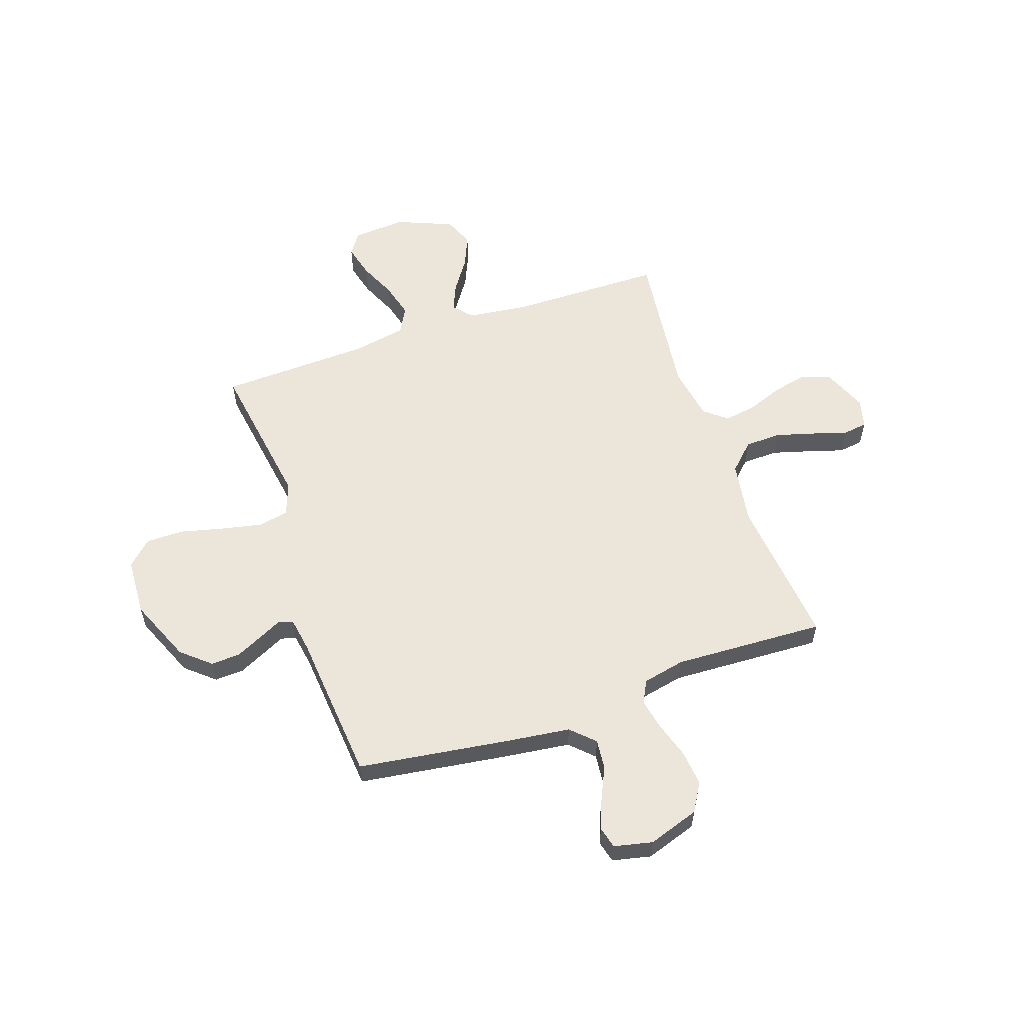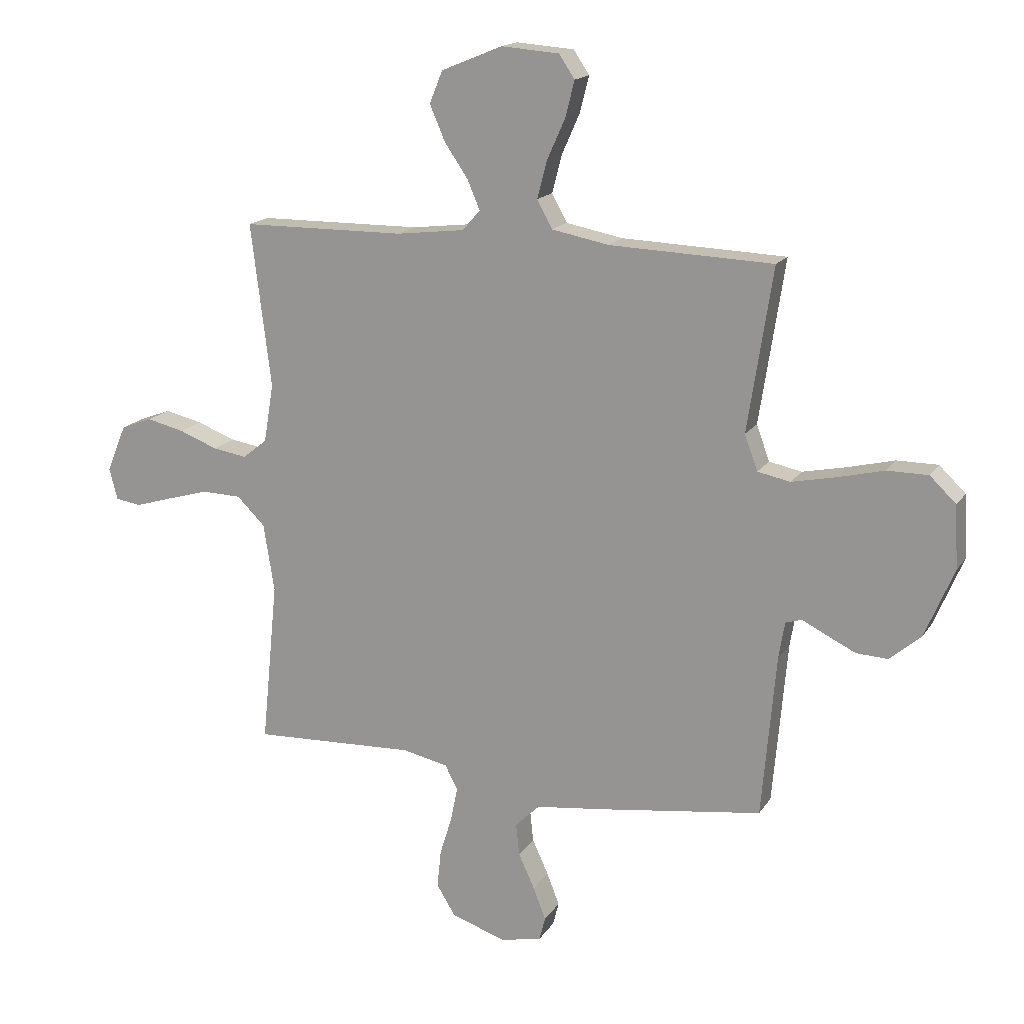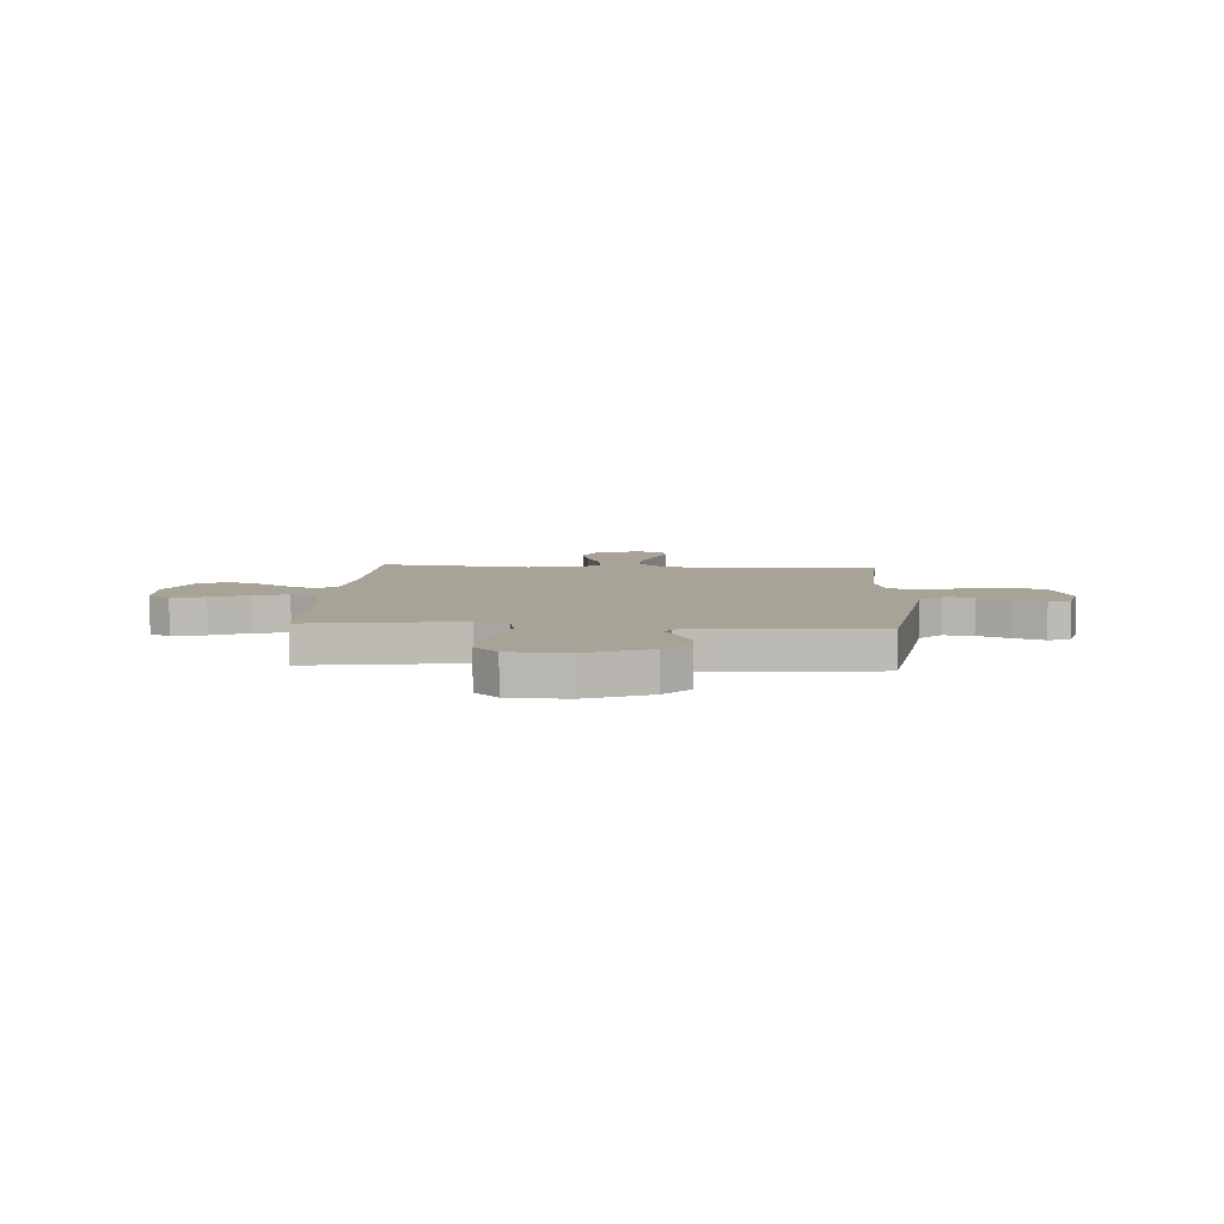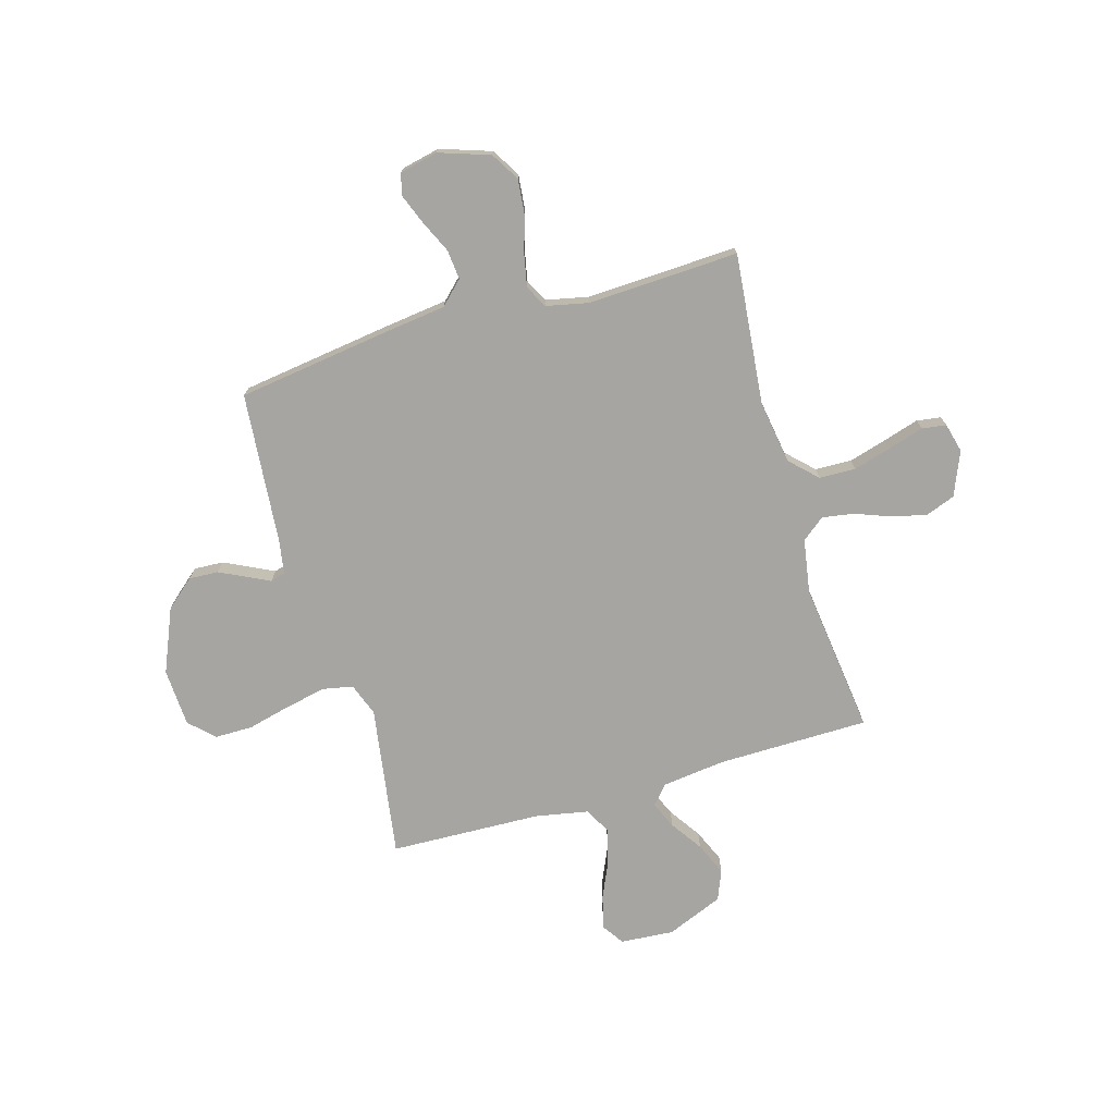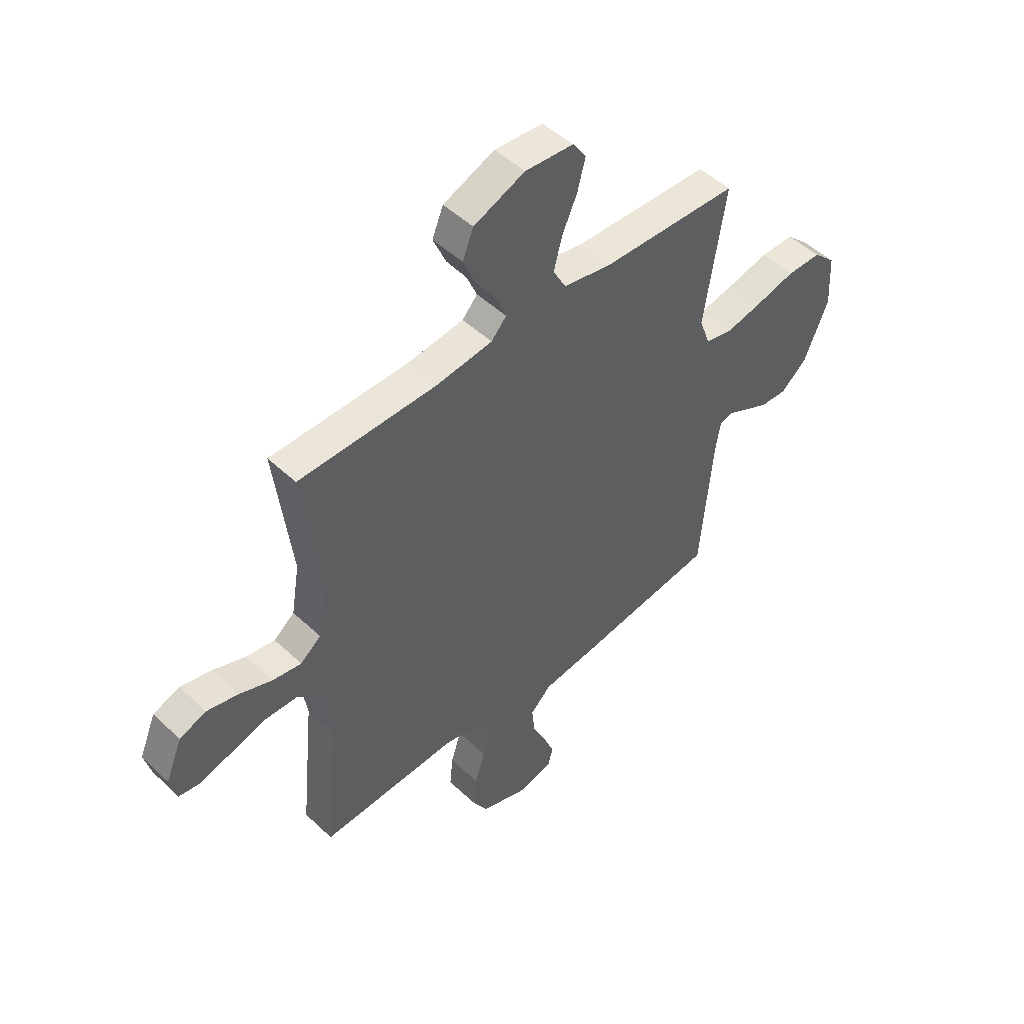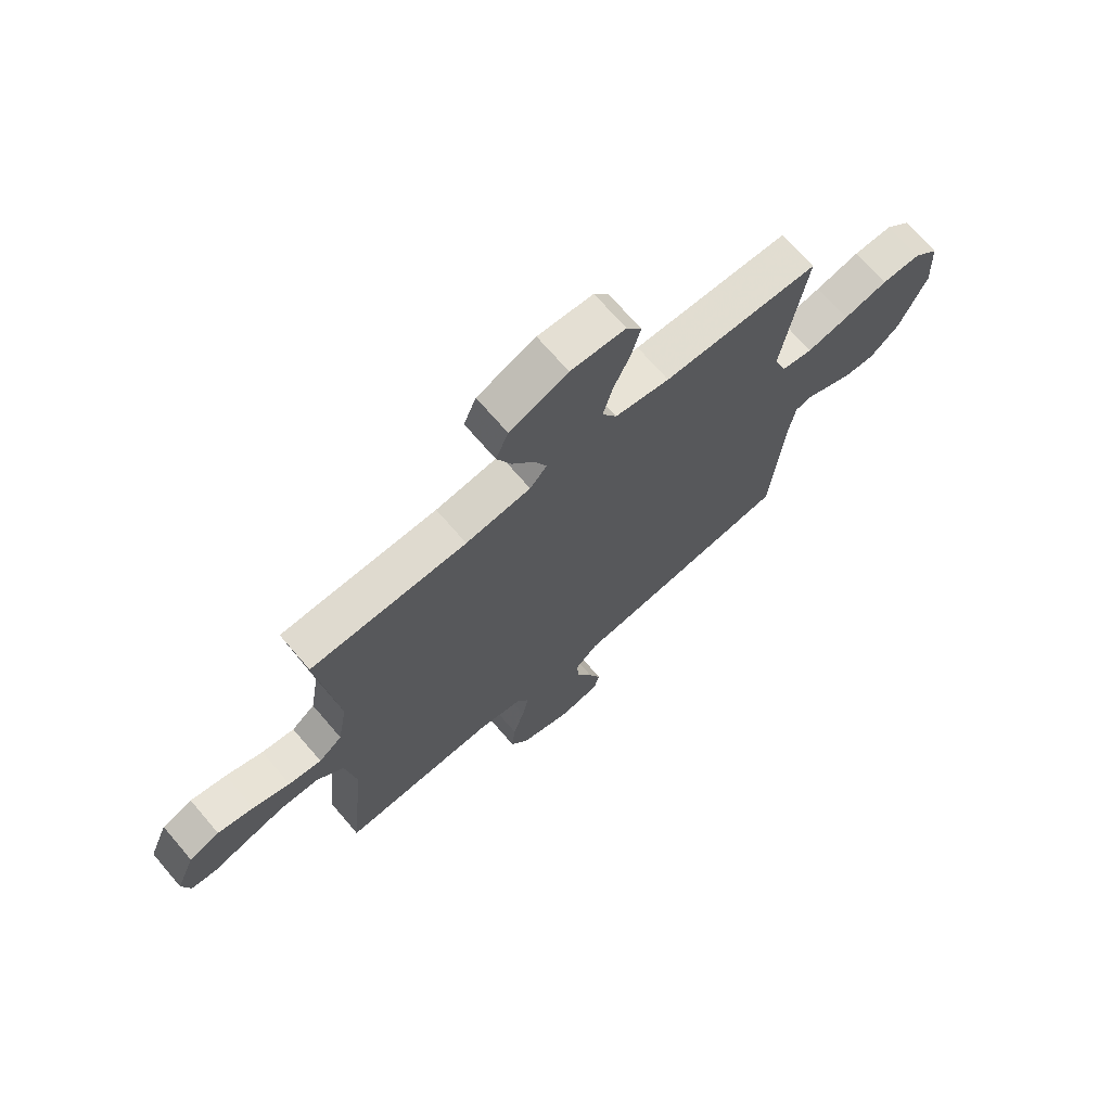
<metadata>
{"format":"obj","ext":"obj","renderer":"f3d","projection":"perspective","resolution":1024,"background":"white","views":[{"elev":57.4,"azim":161.1,"up":"+Y"},{"elev":16.6,"azim":22.5,"up":"+Z"},{"elev":6.7,"azim":93.8,"up":"+Y"},{"elev":-73.9,"azim":-163.8,"up":"+Y"},{"elev":48.9,"azim":-43.8,"up":"+Z"},{"elev":70.4,"azim":-40.7,"up":"+Z"}]}
</metadata>
<code>
v 0.5 0.07 0.5
v 0.454 0.07 0.2
v 0.478 0.07 0.135
v 0.538 0.07 0.123
v 0.619 0.07 0.14
v 0.704 0.07 0.161
v 0.779 0.07 0.161
v 0.827 0.07 0.115
v 0.833 0.07 0
v 0.78 0.07 -0.126
v 0.723 0.07 -0.175
v 0.665 0.07 -0.172
v 0.611 0.07 -0.146
v 0.567 0.07 -0.124
v 0.537 0.07 -0.133
v 0.526 0.07 -0.2
v 0.5 0.07 -0.5
v 0.2 0.07 -0.542
v 0.073 0.07 -0.558
v 0.028 0.07 -0.602
v 0.034 0.07 -0.661
v 0.064 0.07 -0.726
v 0.087 0.07 -0.785
v 0.076 0.07 -0.828
v 0 0.07 -0.845
v -0.101 0.07 -0.811
v -0.135 0.07 -0.755
v -0.128 0.07 -0.685
v -0.106 0.07 -0.614
v -0.093 0.07 -0.55
v -0.116 0.07 -0.505
v -0.2 0.07 -0.487
v -0.5 0.07 -0.5
v -0.47 0.07 -0.2
v -0.49 0.07 -0.075
v -0.542 0.07 -0.024
v -0.614 0.07 -0.022
v -0.691 0.07 -0.044
v -0.76 0.07 -0.065
v -0.808 0.07 -0.058
v -0.823 0.07 0
v -0.787 0.07 0.087
v -0.729 0.07 0.109
v -0.66 0.07 0.093
v -0.589 0.07 0.066
v -0.526 0.07 0.056
v -0.481 0.07 0.092
v -0.463 0.07 0.2
v -0.5 0.07 0.5
v -0.2 0.07 0.503
v -0.075 0.07 0.518
v -0.042 0.07 0.555
v -0.065 0.07 0.609
v -0.108 0.07 0.672
v -0.136 0.07 0.737
v -0.112 0.07 0.796
v 0 0.07 0.842
v 0.106 0.07 0.834
v 0.135 0.07 0.791
v 0.118 0.07 0.725
v 0.085 0.07 0.651
v 0.067 0.07 0.582
v 0.095 0.07 0.531
v 0.2 0.07 0.511
v 0.5 0 0.5
v 0.454 0 0.2
v 0.478 0 0.135
v 0.538 0 0.123
v 0.619 0 0.14
v 0.704 0 0.161
v 0.779 0 0.161
v 0.827 0 0.115
v 0.833 0 0
v 0.78 0 -0.126
v 0.723 0 -0.175
v 0.665 0 -0.172
v 0.611 0 -0.146
v 0.567 0 -0.124
v 0.537 0 -0.133
v 0.526 0 -0.2
v 0.5 0 -0.5
v 0.2 0 -0.542
v 0.073 0 -0.558
v 0.028 0 -0.602
v 0.034 0 -0.661
v 0.064 0 -0.726
v 0.087 0 -0.785
v 0.076 0 -0.828
v 0 0 -0.845
v -0.101 0 -0.811
v -0.135 0 -0.755
v -0.128 0 -0.685
v -0.106 0 -0.614
v -0.093 0 -0.55
v -0.116 0 -0.505
v -0.2 0 -0.487
v -0.5 0 -0.5
v -0.47 0 -0.2
v -0.49 0 -0.075
v -0.542 0 -0.024
v -0.614 0 -0.022
v -0.691 0 -0.044
v -0.76 0 -0.065
v -0.808 0 -0.058
v -0.823 0 0
v -0.787 0 0.087
v -0.729 0 0.109
v -0.66 0 0.093
v -0.589 0 0.066
v -0.526 0 0.056
v -0.481 0 0.092
v -0.463 0 0.2
v -0.5 0 0.5
v -0.2 0 0.503
v -0.075 0 0.518
v -0.042 0 0.555
v -0.065 0 0.609
v -0.108 0 0.672
v -0.136 0 0.737
v -0.112 0 0.796
v 0 0 0.842
v 0.106 0 0.834
v 0.135 0 0.791
v 0.118 0 0.725
v 0.085 0 0.651
v 0.067 0 0.582
v 0.095 0 0.531
v 0.2 0 0.511
f 59 60 61
f 58 59 61
f 57 58 61
f 56 57 61
f 55 56 61
f 54 55 61
f 53 54 61
f 52 53 61 62
f 51 52 62 63
f 48 49 50
f 51 63 64
f 50 51 64
f 48 50 64
f 47 48 64
f 43 44 45
f 42 43 45
f 41 42 45
f 40 41 45
f 39 40 45
f 38 39 45
f 37 38 45 46
f 64 1 2
f 47 64 2
f 46 47 2
f 37 46 2
f 36 37 2
f 32 33 34
f 31 32 34 35
f 27 28 29
f 26 27 29
f 25 26 29
f 24 25 29
f 23 24 29
f 22 23 29
f 21 22 29
f 20 21 29 30
f 19 20 30 31
f 19 31 35
f 18 19 35
f 17 18 35
f 16 17 35
f 12 13 14
f 11 12 14
f 10 11 14
f 9 10 14
f 8 9 14
f 7 8 14
f 6 7 14
f 5 6 14
f 4 5 14 15
f 16 35 36
f 15 16 36
f 4 15 36
f 3 4 36
f 2 3 36
f 125 124 123
f 125 123 122
f 125 122 121
f 125 121 120
f 125 120 119
f 125 119 118
f 125 118 117
f 126 125 117 116
f 127 126 116 115
f 114 113 112
f 128 127 115
f 128 115 114
f 128 114 112
f 128 112 111
f 109 108 107
f 109 107 106
f 109 106 105
f 109 105 104
f 109 104 103
f 109 103 102
f 110 109 102 101
f 66 65 128
f 66 128 111
f 66 111 110
f 66 110 101
f 66 101 100
f 98 97 96
f 99 98 96 95
f 93 92 91
f 93 91 90
f 93 90 89
f 93 89 88
f 93 88 87
f 93 87 86
f 93 86 85
f 94 93 85 84
f 95 94 84 83
f 99 95 83
f 99 83 82
f 99 82 81
f 99 81 80
f 78 77 76
f 78 76 75
f 78 75 74
f 78 74 73
f 78 73 72
f 78 72 71
f 78 71 70
f 78 70 69
f 79 78 69 68
f 100 99 80
f 100 80 79
f 100 79 68
f 100 68 67
f 100 67 66
f 1 65 66 2
f 2 66 67 3
f 3 67 68 4
f 4 68 69 5
f 5 69 70 6
f 6 70 71 7
f 7 71 72 8
f 8 72 73 9
f 9 73 74 10
f 10 74 75 11
f 11 75 76 12
f 12 76 77 13
f 13 77 78 14
f 14 78 79 15
f 15 79 80 16
f 16 80 81 17
f 17 81 82 18
f 18 82 83 19
f 19 83 84 20
f 20 84 85 21
f 21 85 86 22
f 22 86 87 23
f 23 87 88 24
f 24 88 89 25
f 25 89 90 26
f 26 90 91 27
f 27 91 92 28
f 28 92 93 29
f 29 93 94 30
f 30 94 95 31
f 31 95 96 32
f 32 96 97 33
f 33 97 98 34
f 34 98 99 35
f 35 99 100 36
f 36 100 101 37
f 37 101 102 38
f 38 102 103 39
f 39 103 104 40
f 40 104 105 41
f 41 105 106 42
f 42 106 107 43
f 43 107 108 44
f 44 108 109 45
f 45 109 110 46
f 46 110 111 47
f 47 111 112 48
f 48 112 113 49
f 49 113 114 50
f 50 114 115 51
f 51 115 116 52
f 52 116 117 53
f 53 117 118 54
f 54 118 119 55
f 55 119 120 56
f 56 120 121 57
f 57 121 122 58
f 58 122 123 59
f 59 123 124 60
f 60 124 125 61
f 61 125 126 62
f 62 126 127 63
f 63 127 128 64
f 64 128 65 1

</code>
